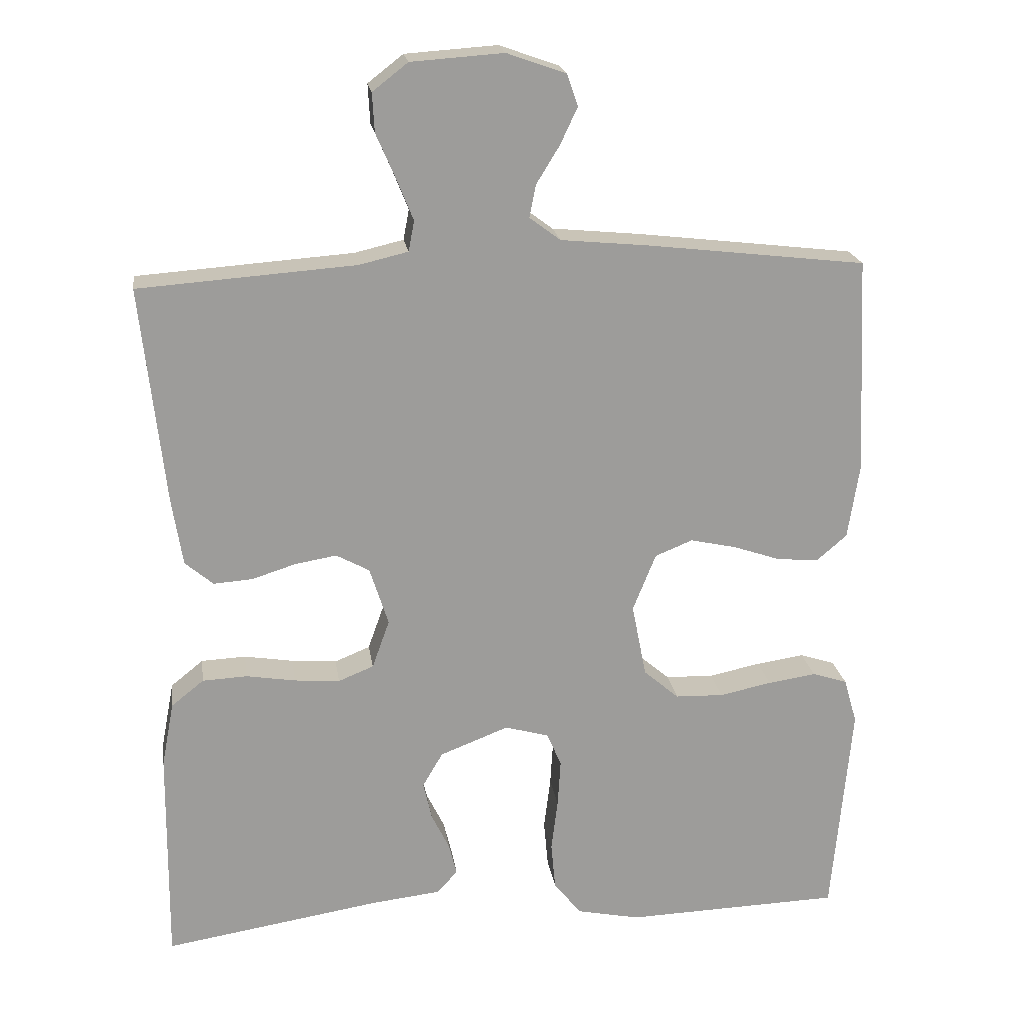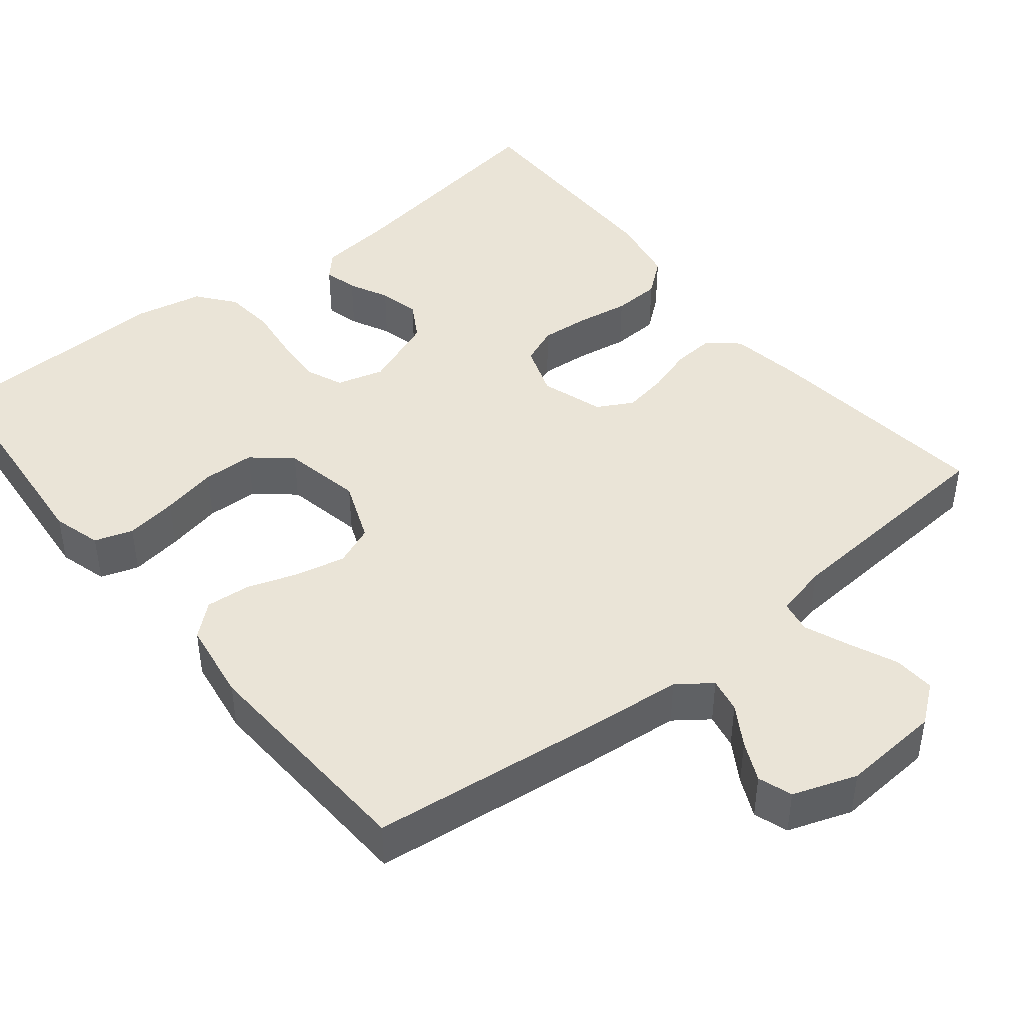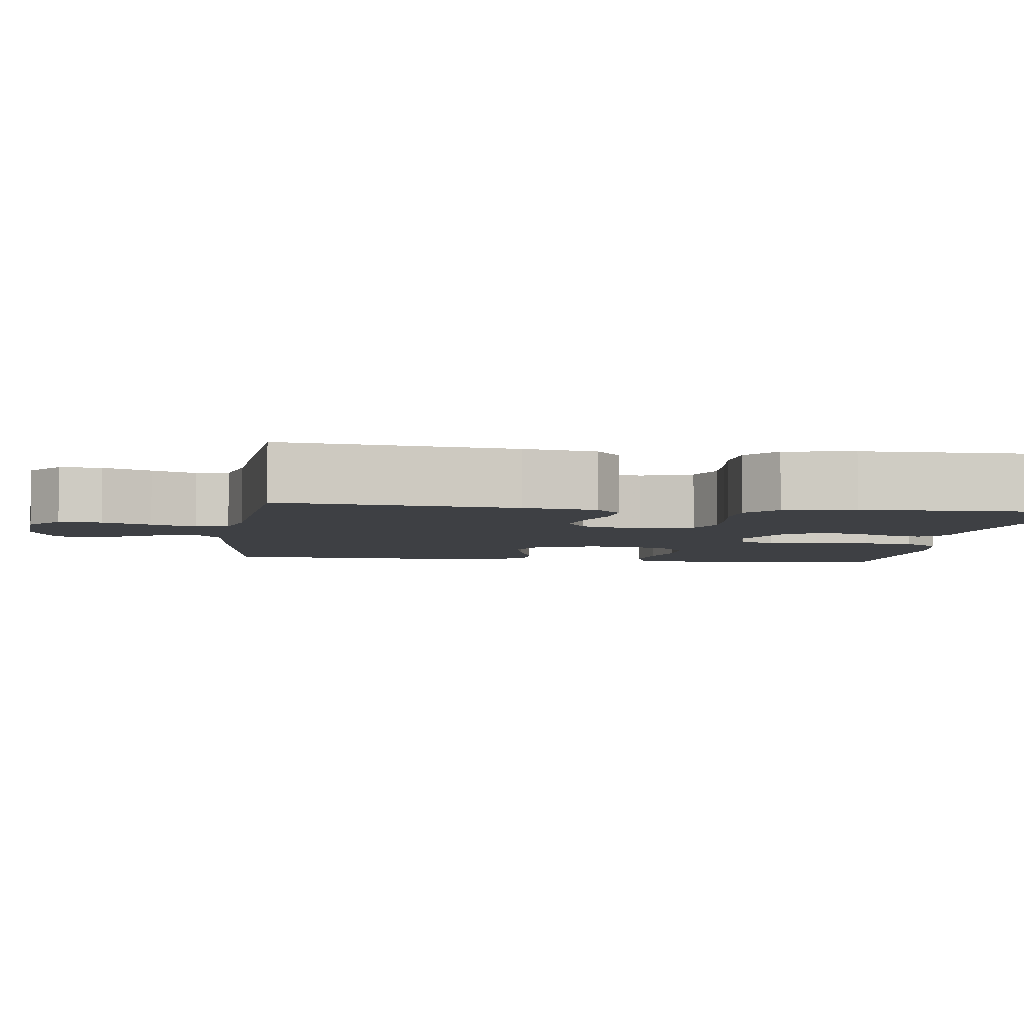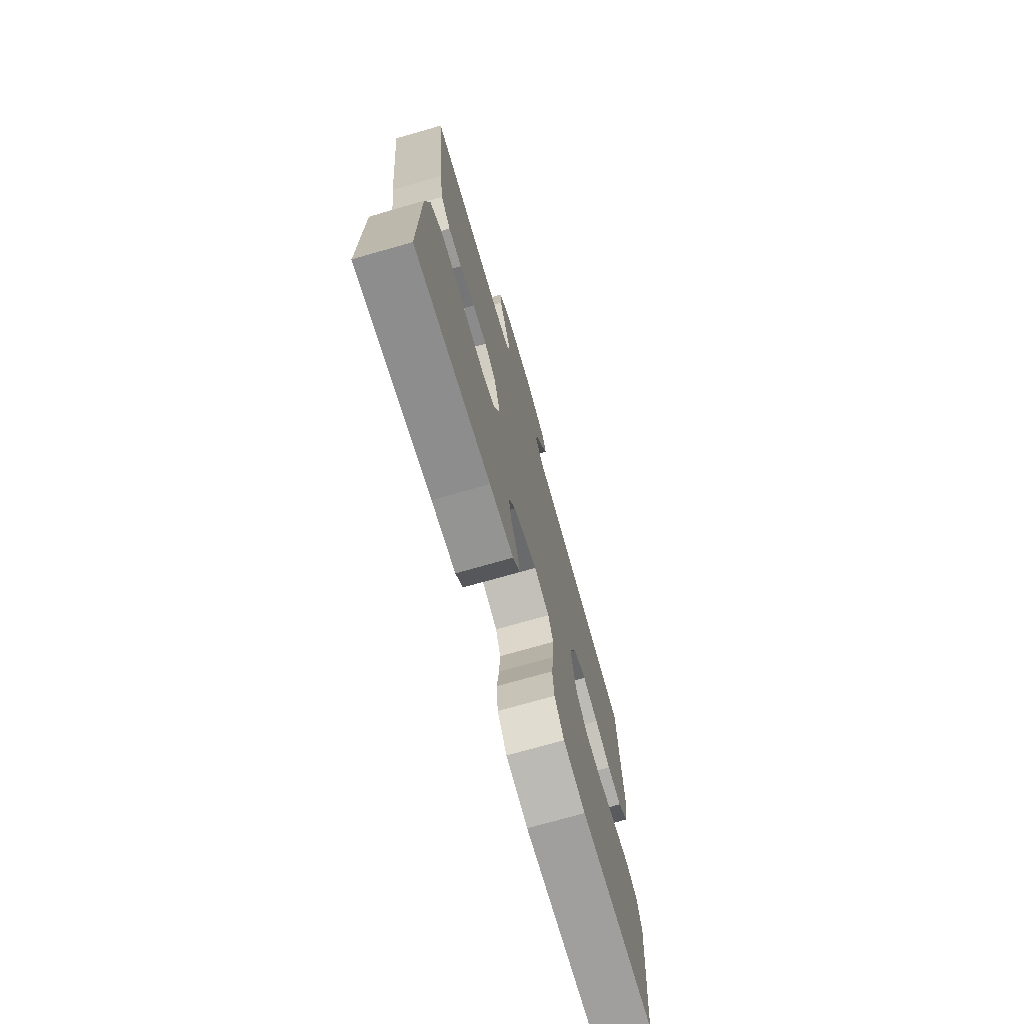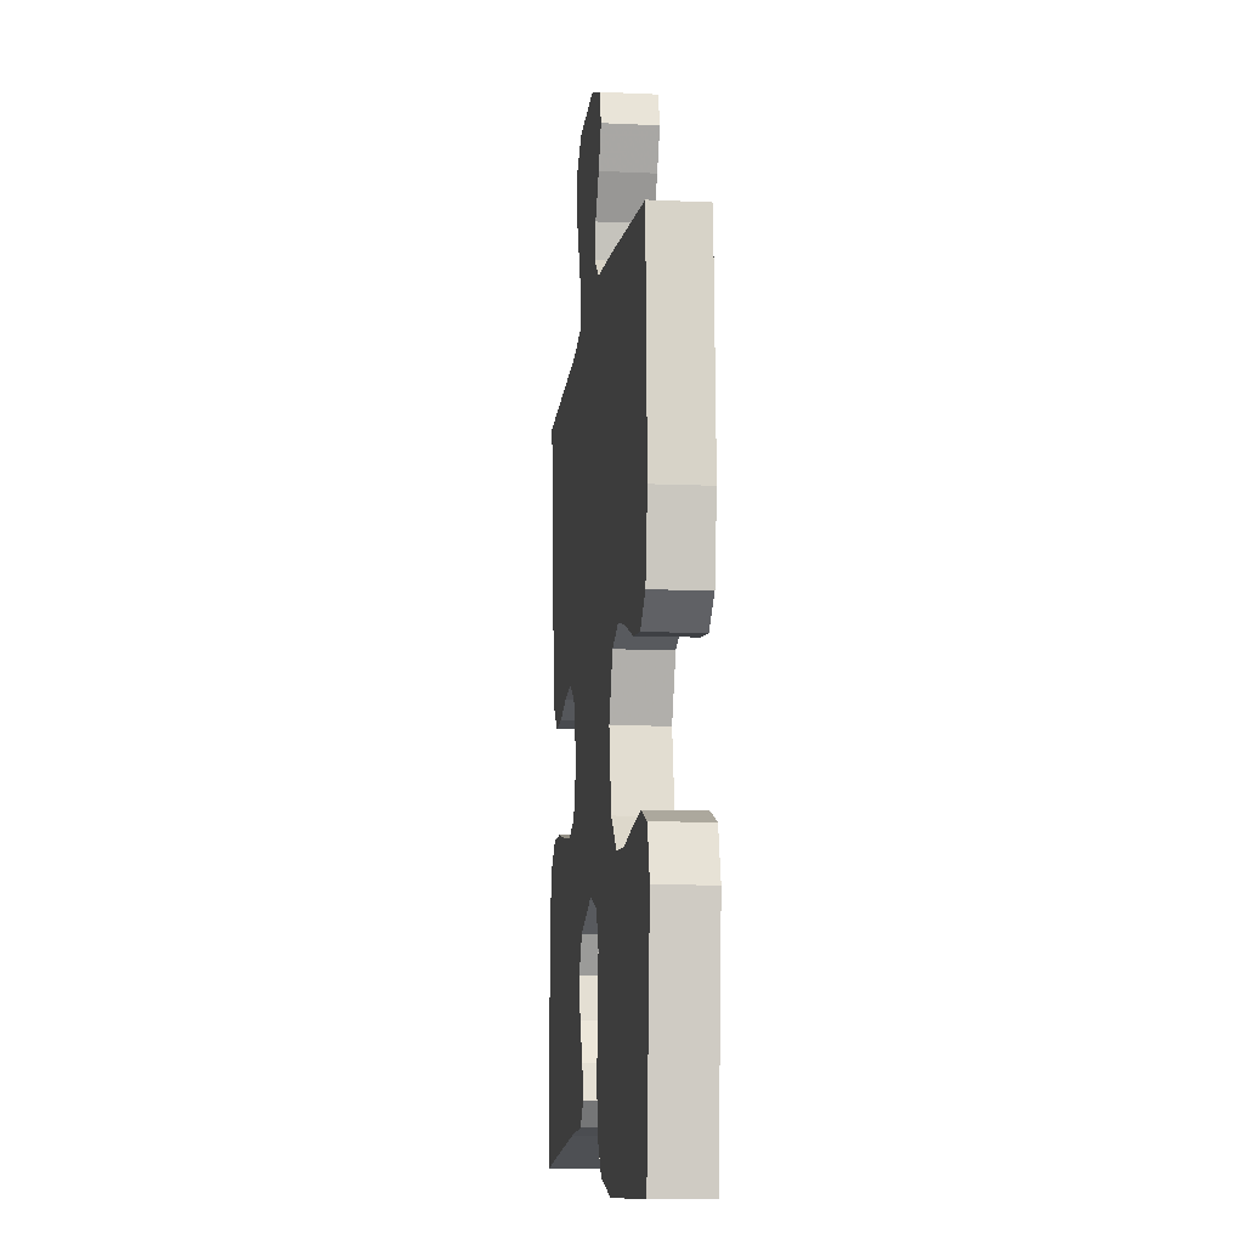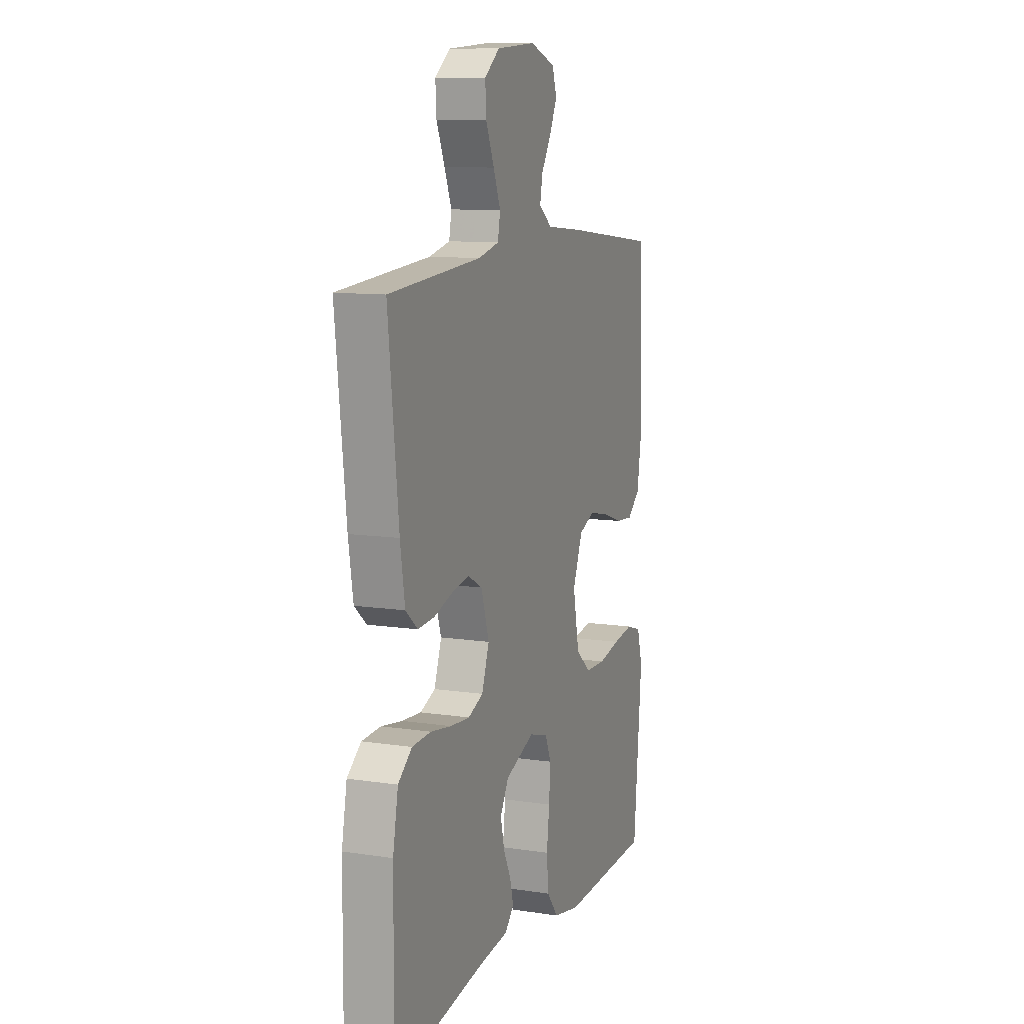
<metadata>
{"format":"obj","ext":"obj","renderer":"f3d","projection":"perspective","resolution":1024,"background":"white","views":[{"elev":20.1,"azim":171.8,"up":"+Z"},{"elev":43.9,"azim":-38.9,"up":"+Y"},{"elev":-4.7,"azim":82.1,"up":"+Y"},{"elev":-73.1,"azim":106.0,"up":"+Z"},{"elev":-9.6,"azim":-96.9,"up":"+Z"},{"elev":10.7,"azim":110.7,"up":"+Z"}]}
</metadata>
<code>
v 0.5 0.07 0.5
v 0.467 0.07 0.2
v 0.452 0.07 0.106
v 0.413 0.07 0.073
v 0.359 0.07 0.077
v 0.299 0.07 0.096
v 0.241 0.07 0.106
v 0.195 0.07 0.081
v 0.169 0.07 0
v 0.193 0.07 -0.067
v 0.242 0.07 -0.087
v 0.305 0.07 -0.082
v 0.373 0.07 -0.071
v 0.435 0.07 -0.074
v 0.48 0.07 -0.11
v 0.497 0.07 -0.2
v 0.5 0.07 -0.5
v 0.2 0.07 -0.452
v 0.104 0.07 -0.441
v 0.075 0.07 -0.41
v 0.086 0.07 -0.366
v 0.111 0.07 -0.315
v 0.123 0.07 -0.262
v 0.095 0.07 -0.214
v 0 0.07 -0.177
v -0.061 0.07 -0.194
v -0.081 0.07 -0.241
v -0.077 0.07 -0.306
v -0.068 0.07 -0.378
v -0.074 0.07 -0.444
v -0.112 0.07 -0.492
v -0.2 0.07 -0.51
v -0.5 0.07 -0.5
v -0.527 0.07 -0.2
v -0.509 0.07 -0.137
v -0.46 0.07 -0.121
v -0.393 0.07 -0.131
v -0.321 0.07 -0.146
v -0.254 0.07 -0.144
v -0.205 0.07 -0.102
v -0.185 0.07 0
v -0.217 0.07 0.08
v -0.269 0.07 0.101
v -0.333 0.07 0.087
v -0.398 0.07 0.065
v -0.456 0.07 0.06
v -0.498 0.07 0.096
v -0.514 0.07 0.2
v -0.5 0.07 0.5
v -0.2 0.07 0.535
v -0.075 0.07 0.547
v -0.032 0.07 0.579
v -0.041 0.07 0.624
v -0.073 0.07 0.676
v -0.097 0.07 0.727
v -0.082 0.07 0.771
v 0 0.07 0.8
v 0.128 0.07 0.791
v 0.177 0.07 0.753
v 0.174 0.07 0.699
v 0.147 0.07 0.637
v 0.124 0.07 0.58
v 0.132 0.07 0.538
v 0.2 0.07 0.522
v 0.5 0 0.5
v 0.467 0 0.2
v 0.452 0 0.106
v 0.413 0 0.073
v 0.359 0 0.077
v 0.299 0 0.096
v 0.241 0 0.106
v 0.195 0 0.081
v 0.169 0 0
v 0.193 0 -0.067
v 0.242 0 -0.087
v 0.305 0 -0.082
v 0.373 0 -0.071
v 0.435 0 -0.074
v 0.48 0 -0.11
v 0.497 0 -0.2
v 0.5 0 -0.5
v 0.2 0 -0.452
v 0.104 0 -0.441
v 0.075 0 -0.41
v 0.086 0 -0.366
v 0.111 0 -0.315
v 0.123 0 -0.262
v 0.095 0 -0.214
v 0 0 -0.177
v -0.061 0 -0.194
v -0.081 0 -0.241
v -0.077 0 -0.306
v -0.068 0 -0.378
v -0.074 0 -0.444
v -0.112 0 -0.492
v -0.2 0 -0.51
v -0.5 0 -0.5
v -0.527 0 -0.2
v -0.509 0 -0.137
v -0.46 0 -0.121
v -0.393 0 -0.131
v -0.321 0 -0.146
v -0.254 0 -0.144
v -0.205 0 -0.102
v -0.185 0 0
v -0.217 0 0.08
v -0.269 0 0.101
v -0.333 0 0.087
v -0.398 0 0.065
v -0.456 0 0.06
v -0.498 0 0.096
v -0.514 0 0.2
v -0.5 0 0.5
v -0.2 0 0.535
v -0.075 0 0.547
v -0.032 0 0.579
v -0.041 0 0.624
v -0.073 0 0.676
v -0.097 0 0.727
v -0.082 0 0.771
v 0 0 0.8
v 0.128 0 0.791
v 0.177 0 0.753
v 0.174 0 0.699
v 0.147 0 0.637
v 0.124 0 0.58
v 0.132 0 0.538
v 0.2 0 0.522
f 58 59 60 61
f 58 61 62
f 57 58 62
f 56 57 62 63
f 53 54 55 56
f 48 49 50 51
f 48 51 52
f 47 48 52
f 44 45 46 47
f 43 44 47 52
f 42 43 52
f 41 42 52
f 40 41 52
f 35 36 37 38
f 33 34 35 38
f 33 38 39
f 32 33 39 40
f 28 29 30 31
f 27 28 31 32
f 26 27 32 40
f 19 20 21 22
f 18 19 22 23
f 17 18 23
f 16 17 23 24
f 12 13 14 15
f 11 12 15 16
f 10 11 16 24
f 3 4 5 6
f 3 6 7
f 64 1 2 3
f 63 64 3 7
f 53 56 63 7
f 25 26 40 52
f 24 25 52
f 9 10 24
f 8 9 24 52
f 7 8 52 53
f 125 124 123 122
f 126 125 122
f 126 122 121
f 127 126 121 120
f 120 119 118 117
f 115 114 113 112
f 116 115 112
f 116 112 111
f 111 110 109 108
f 116 111 108 107
f 116 107 106
f 116 106 105
f 116 105 104
f 102 101 100 99
f 102 99 98 97
f 103 102 97
f 104 103 97 96
f 95 94 93 92
f 96 95 92 91
f 104 96 91 90
f 86 85 84 83
f 87 86 83 82
f 87 82 81
f 88 87 81 80
f 79 78 77 76
f 80 79 76 75
f 88 80 75 74
f 70 69 68 67
f 71 70 67
f 67 66 65 128
f 71 67 128 127
f 71 127 120 117
f 116 104 90 89
f 116 89 88
f 88 74 73
f 116 88 73 72
f 117 116 72 71
f 1 65 66 2
f 2 66 67 3
f 3 67 68 4
f 4 68 69 5
f 5 69 70 6
f 6 70 71 7
f 7 71 72 8
f 8 72 73 9
f 9 73 74 10
f 10 74 75 11
f 11 75 76 12
f 12 76 77 13
f 13 77 78 14
f 14 78 79 15
f 15 79 80 16
f 16 80 81 17
f 17 81 82 18
f 18 82 83 19
f 19 83 84 20
f 20 84 85 21
f 21 85 86 22
f 22 86 87 23
f 23 87 88 24
f 24 88 89 25
f 25 89 90 26
f 26 90 91 27
f 27 91 92 28
f 28 92 93 29
f 29 93 94 30
f 30 94 95 31
f 31 95 96 32
f 32 96 97 33
f 33 97 98 34
f 34 98 99 35
f 35 99 100 36
f 36 100 101 37
f 37 101 102 38
f 38 102 103 39
f 39 103 104 40
f 40 104 105 41
f 41 105 106 42
f 42 106 107 43
f 43 107 108 44
f 44 108 109 45
f 45 109 110 46
f 46 110 111 47
f 47 111 112 48
f 48 112 113 49
f 49 113 114 50
f 50 114 115 51
f 51 115 116 52
f 52 116 117 53
f 53 117 118 54
f 54 118 119 55
f 55 119 120 56
f 56 120 121 57
f 57 121 122 58
f 58 122 123 59
f 59 123 124 60
f 60 124 125 61
f 61 125 126 62
f 62 126 127 63
f 63 127 128 64
f 64 128 65 1

</code>
